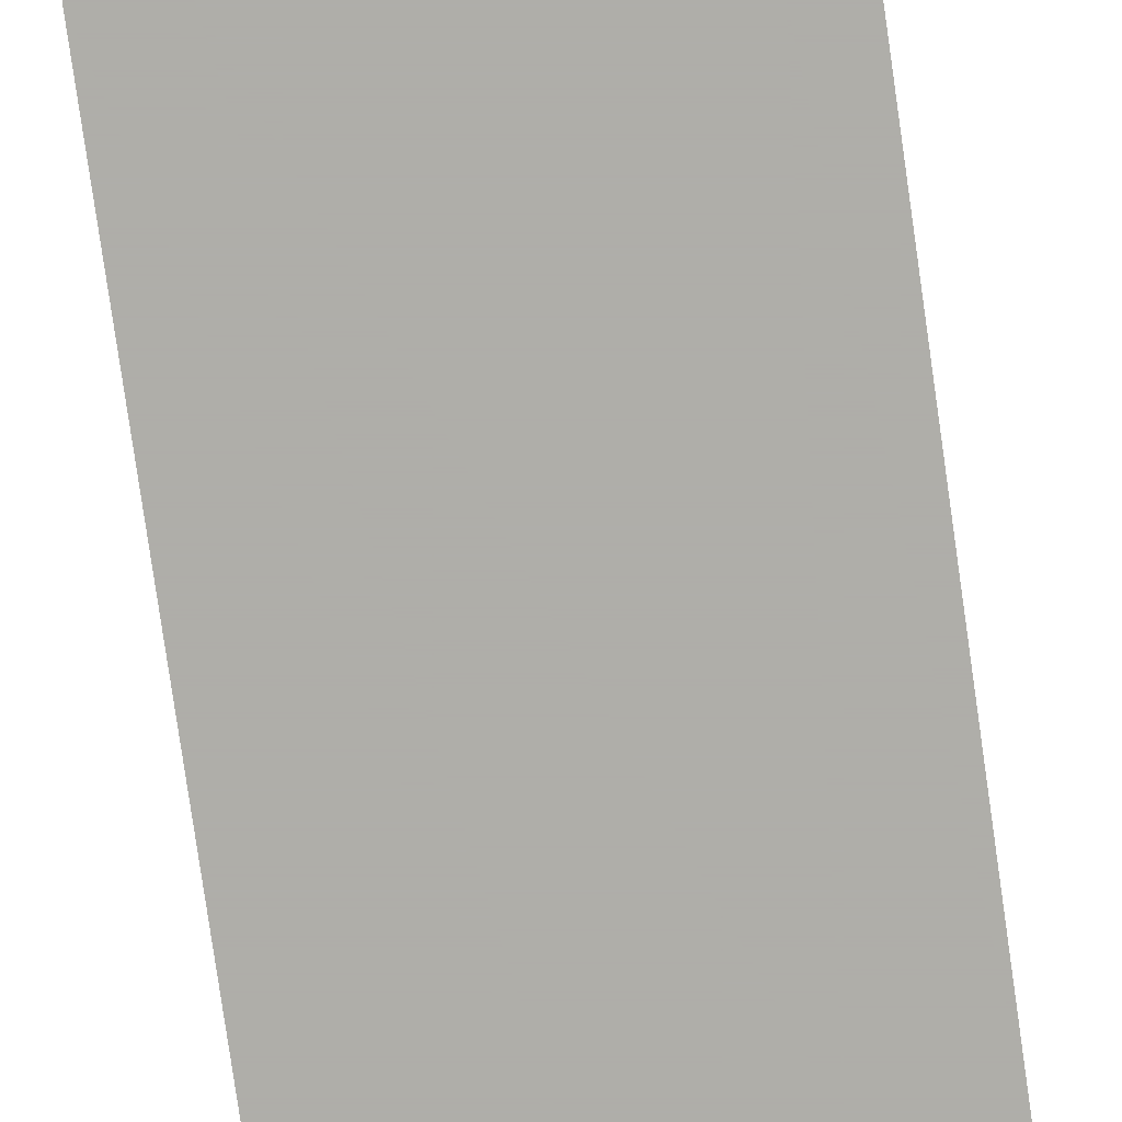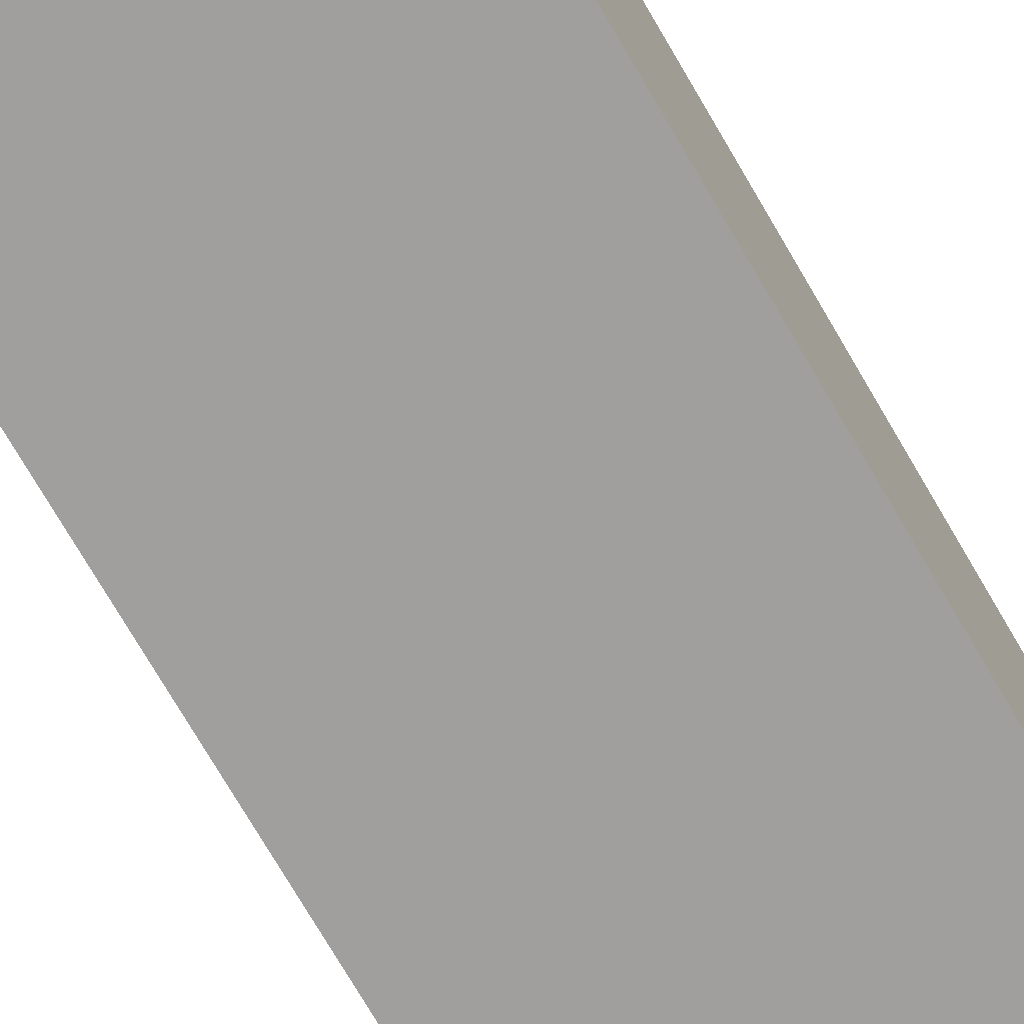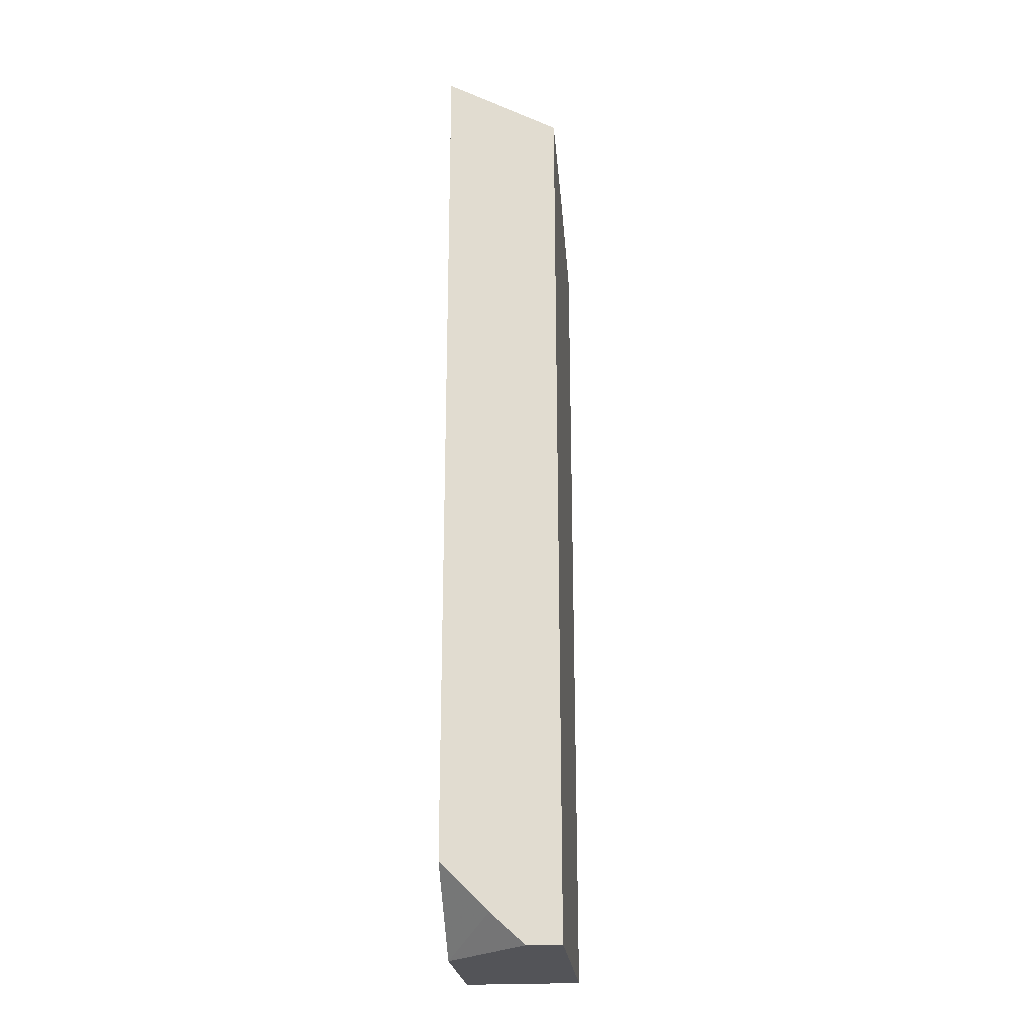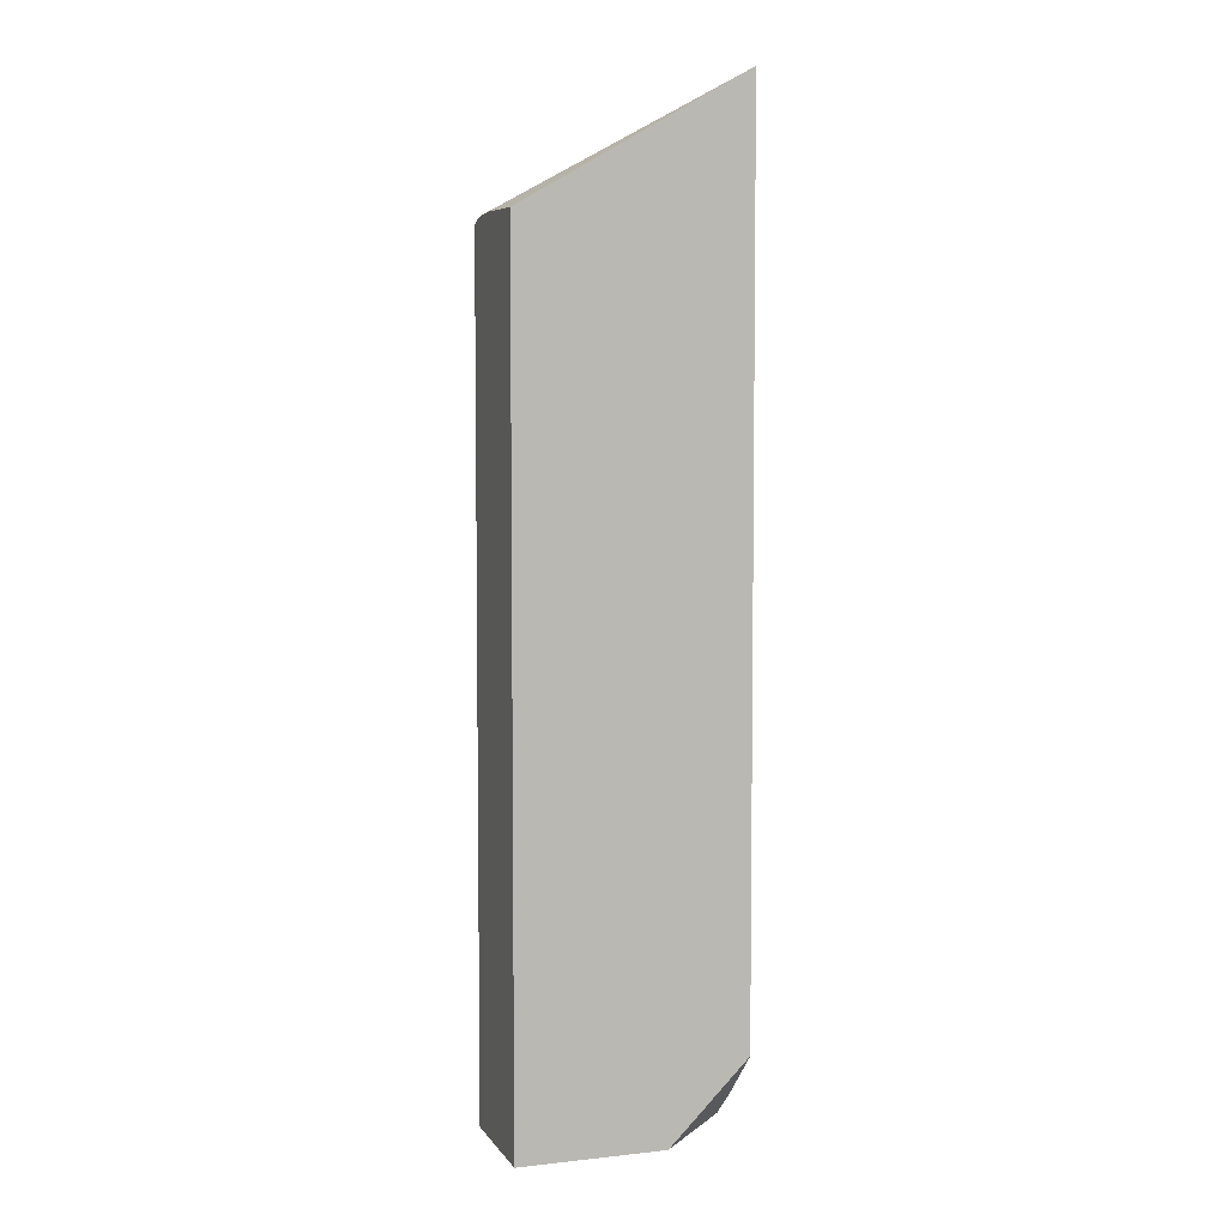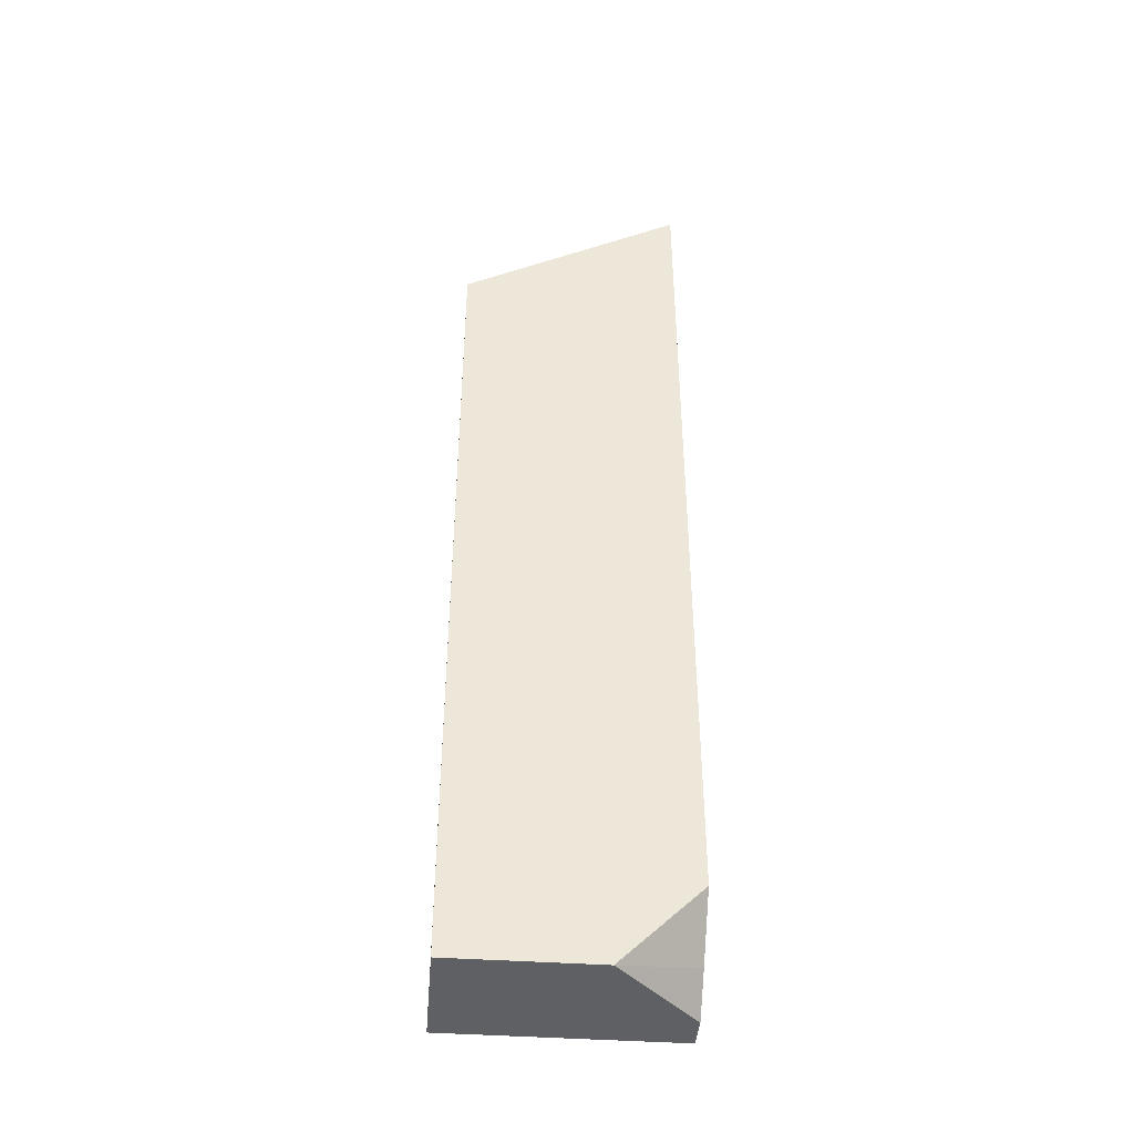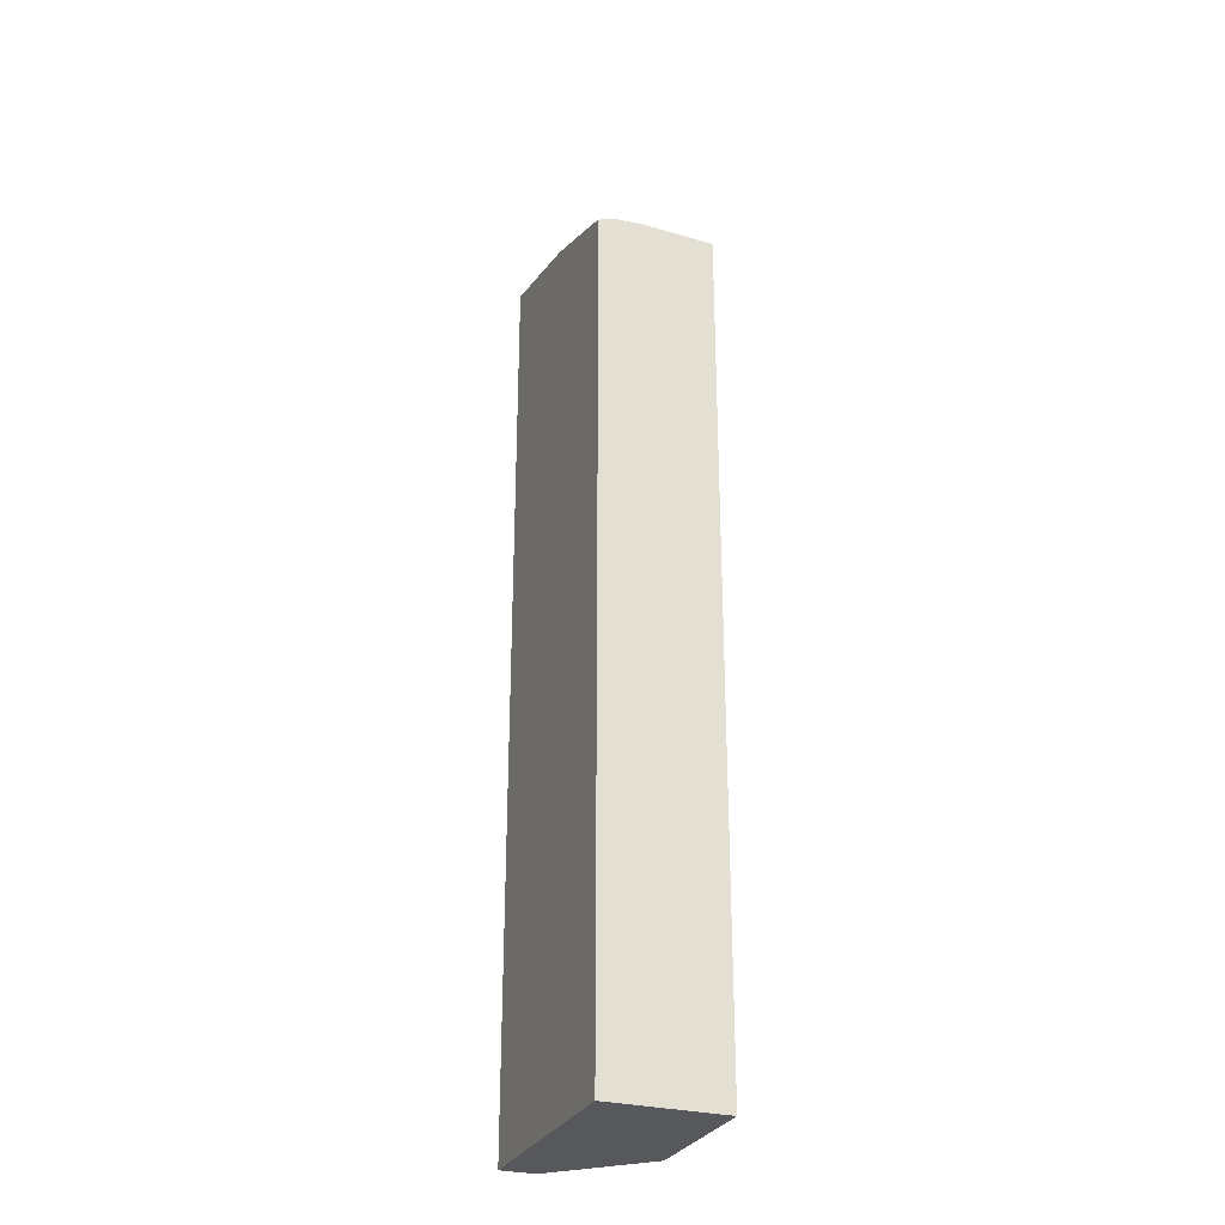
<metadata>
{"format":"obj","ext":"obj","renderer":"f3d","projection":"perspective","resolution":1024,"background":"white","views":[{"elev":-77.5,"azim":-171.9,"up":"+Z"},{"elev":-71.3,"azim":-150.1,"up":"+Z"},{"elev":-23.6,"azim":-84.3,"up":"+Y"},{"elev":5.2,"azim":161.3,"up":"+Y"},{"elev":-43.1,"azim":175.4,"up":"+Y"},{"elev":-28.6,"azim":68.5,"up":"+Y"}]}
</metadata>
<code>
v 0.007877 0.006813 0.0119
v 0.007877 0.006813 0.01274
v 0.007877 0.007574 0.01106
v 0.009828 0.006813 0.009888
v 0.01338 0.006813 0.01274
v 0.007877 0.02889 0.01274
v 0.007877 0.008752 0.009888
v 0.01338 0.006813 0.009888
v 0.01338 0.02721 0.01274
v 0.01026 0.02831 0.01274
v 0.007877 0.03051 0.009888
v 0.01338 0.02734 0.009888
v 0.01338 0.02721 0.01274
v 0.01337 0.02721 0.01274
v 0.01081 0.02817 0.01274
v 0.01308 0.02735 0.01274
v 0.01338 0.02733 0.01247
v 0.01338 0.02737 0.01222
v 0.01338 0.0274 0.01171
v 0.01338 0.0274 0.01149
v 0.01319 0.02745 0.009888
v 0.01338 0.02725 0.01267
v 0.01323 0.02728 0.01274
f 1 2 6
f 11 19 20
f 11 18 19
f 4 12 8
f 4 21 12
f 5 12 20
f 11 16 17
f 11 17 18
f 4 11 21
f 4 7 11
f 9 13 14
f 6 10 11
f 5 8 12
f 11 15 16
f 14 22 23
f 13 22 14
f 5 22 13
f 5 13 9
f 2 5 9
f 10 15 11
f 2 15 10
f 5 20 19
f 5 19 18
f 1 4 8
f 2 14 23
f 2 23 16
f 12 21 20
f 5 18 17
f 11 20 21
f 16 22 17
f 2 9 14
f 16 23 22
f 1 11 7
f 1 7 3
f 1 3 4
f 2 10 6
f 2 16 15
f 3 7 4
f 1 6 11
f 5 17 22
f 1 8 5
f 1 5 2

</code>
